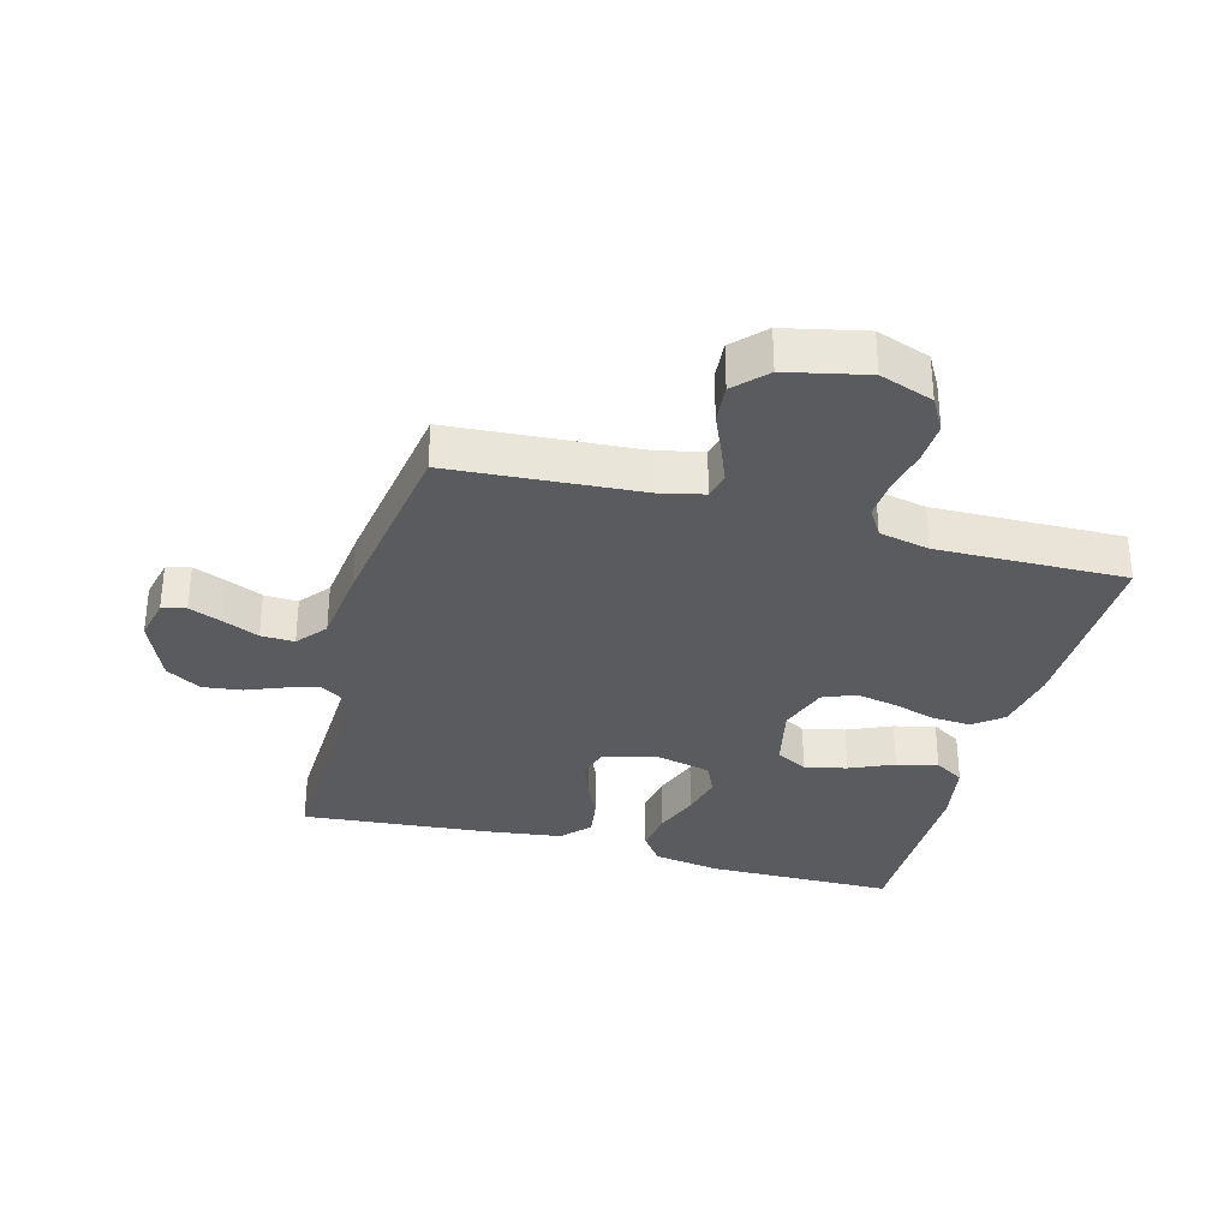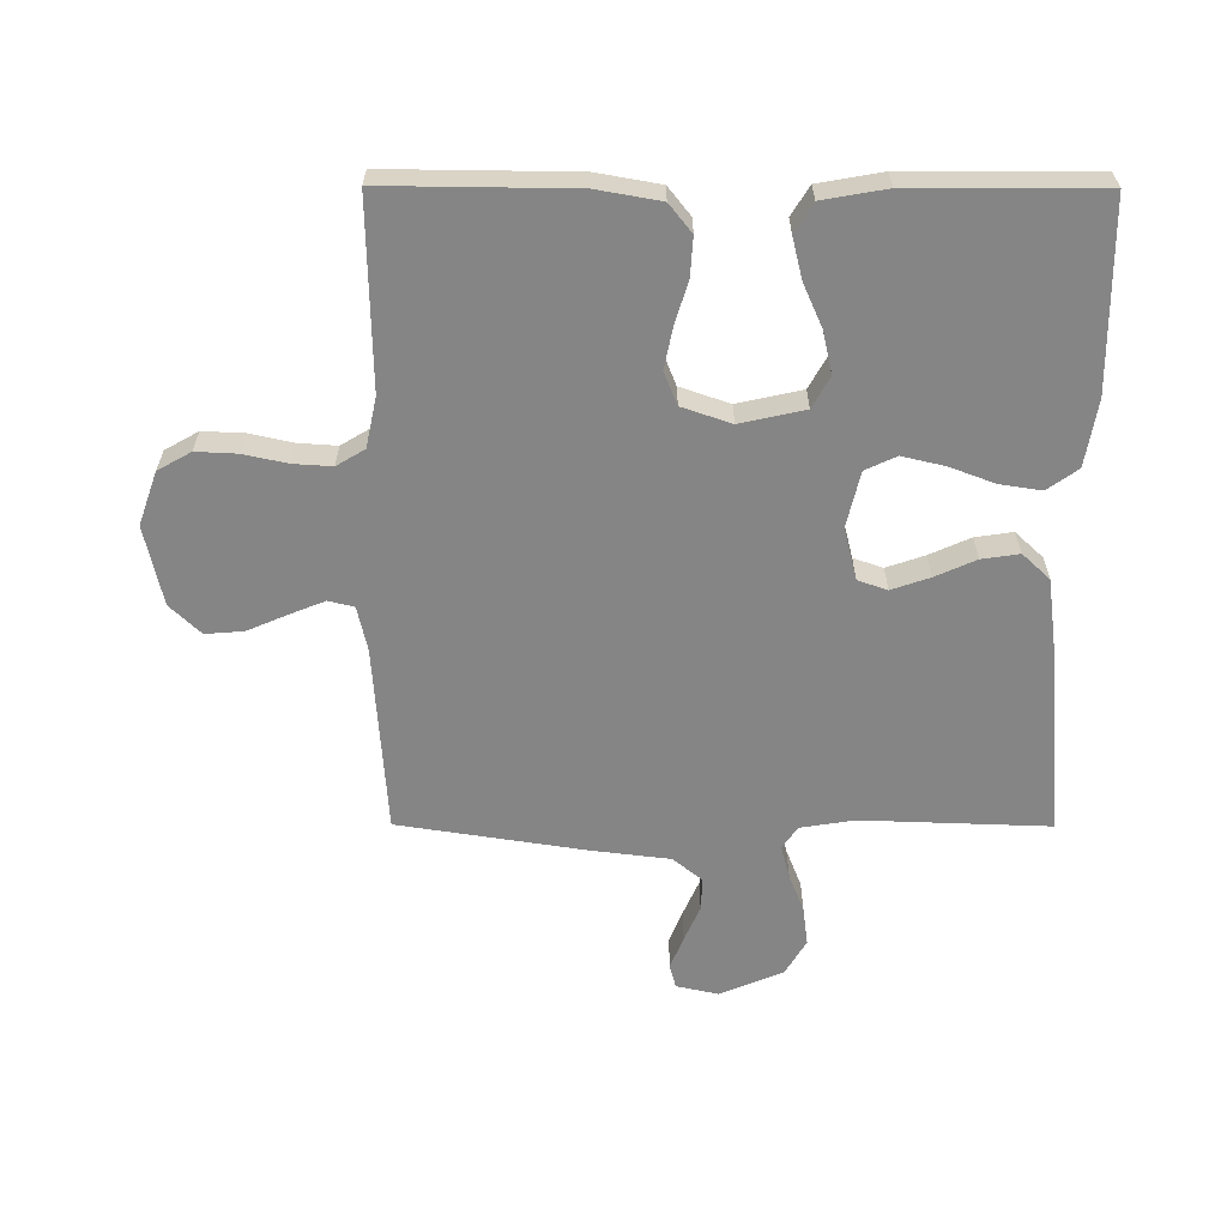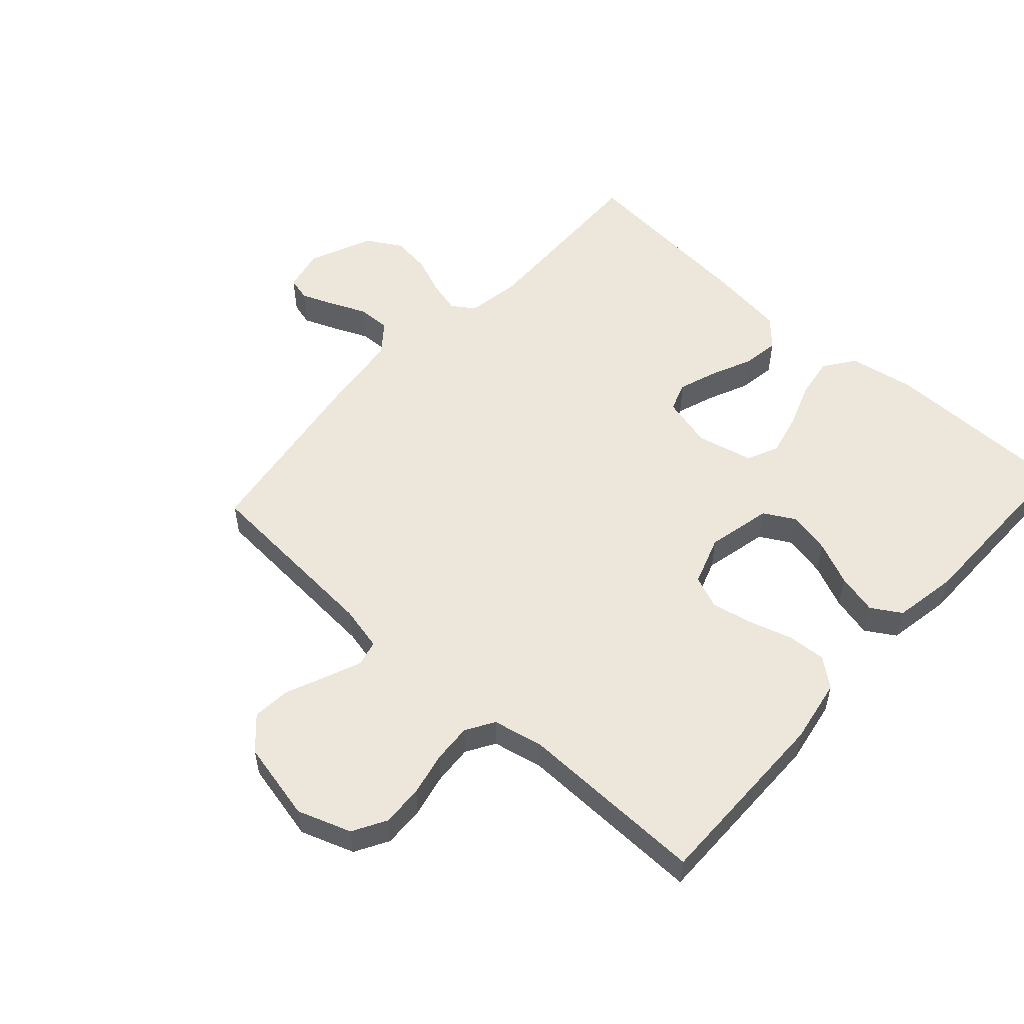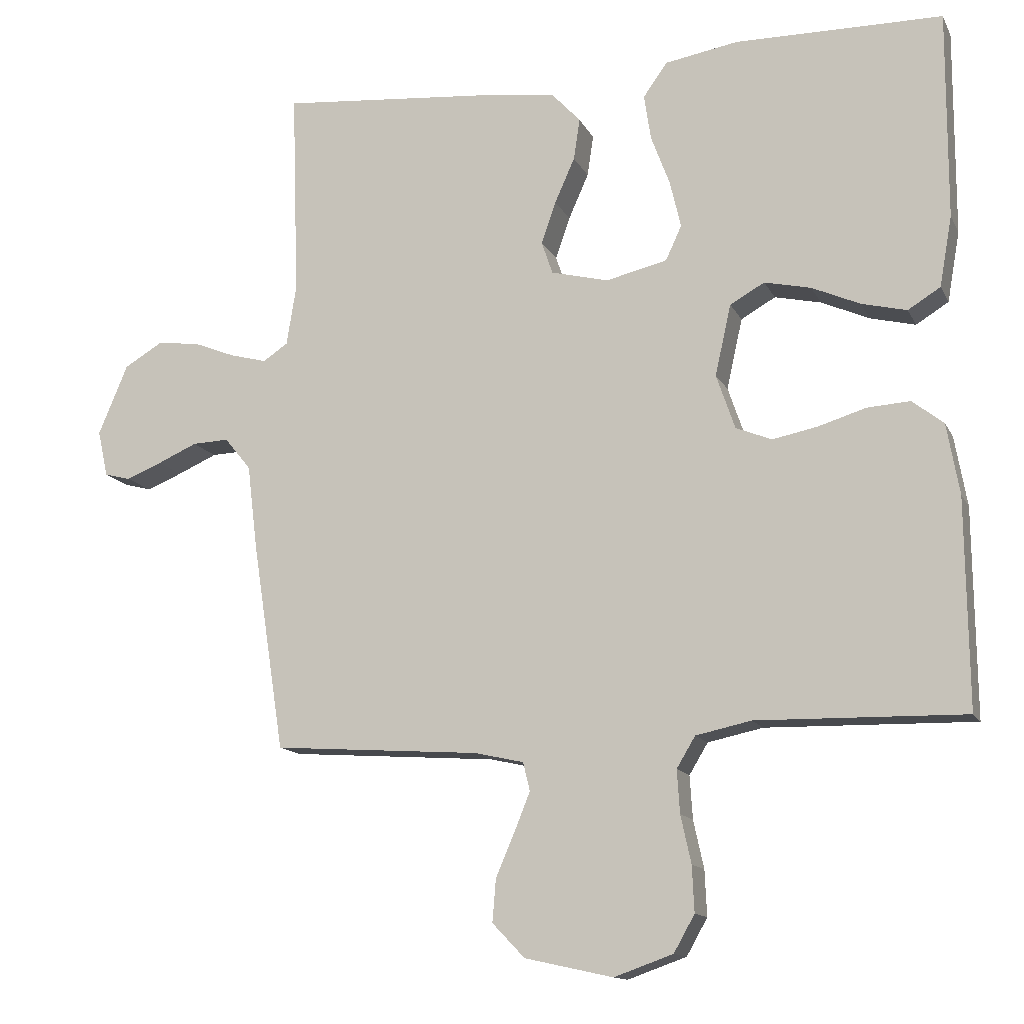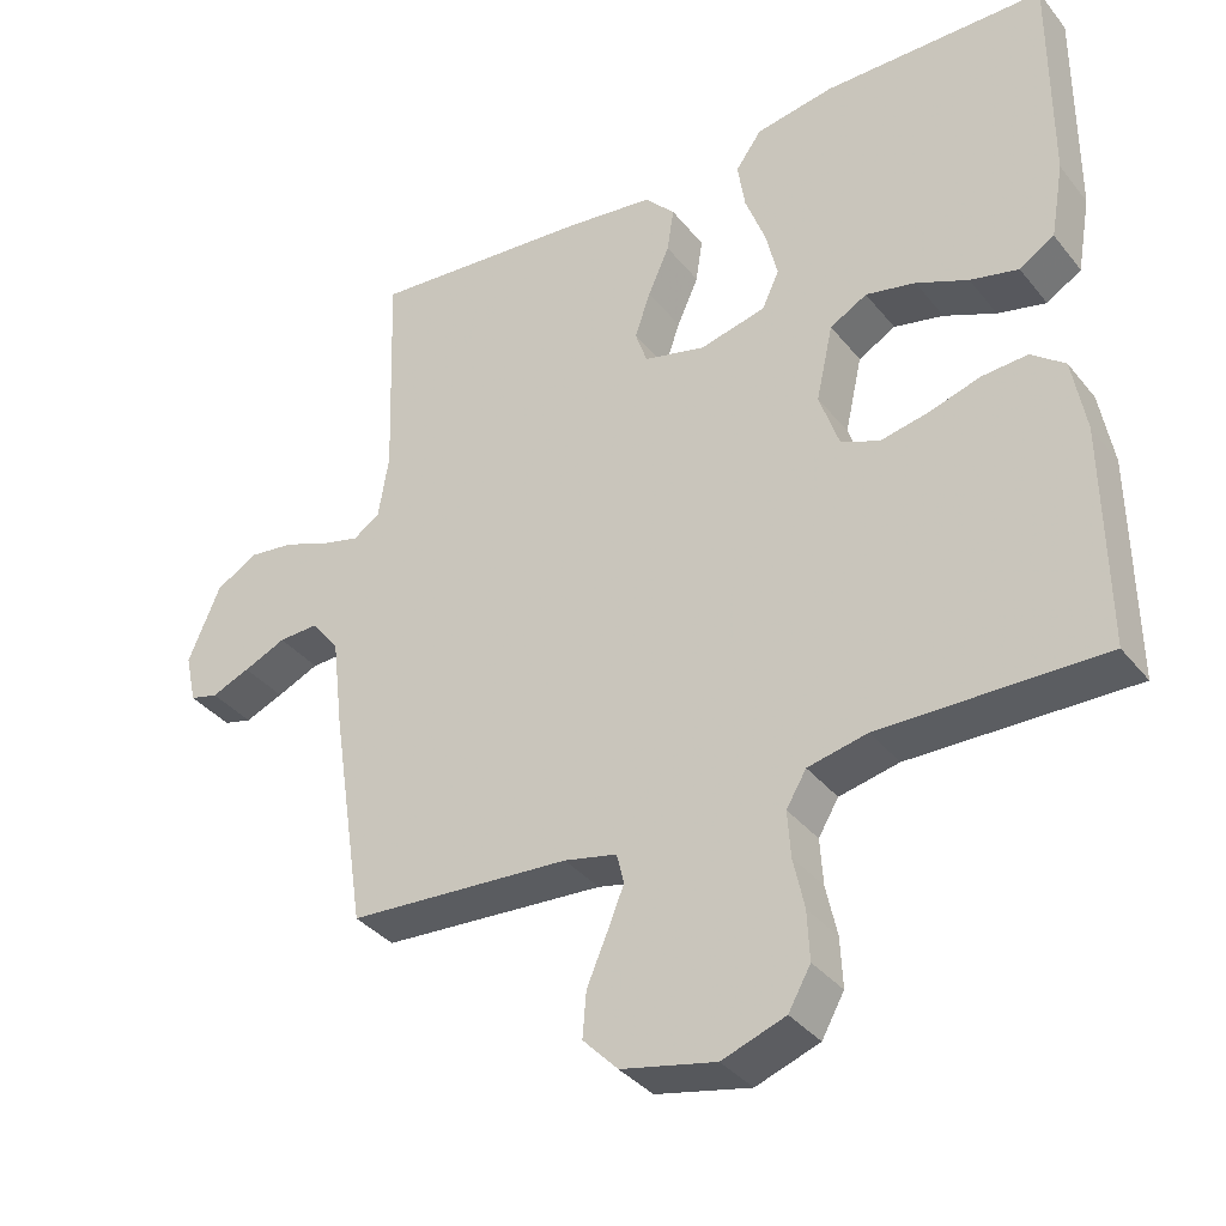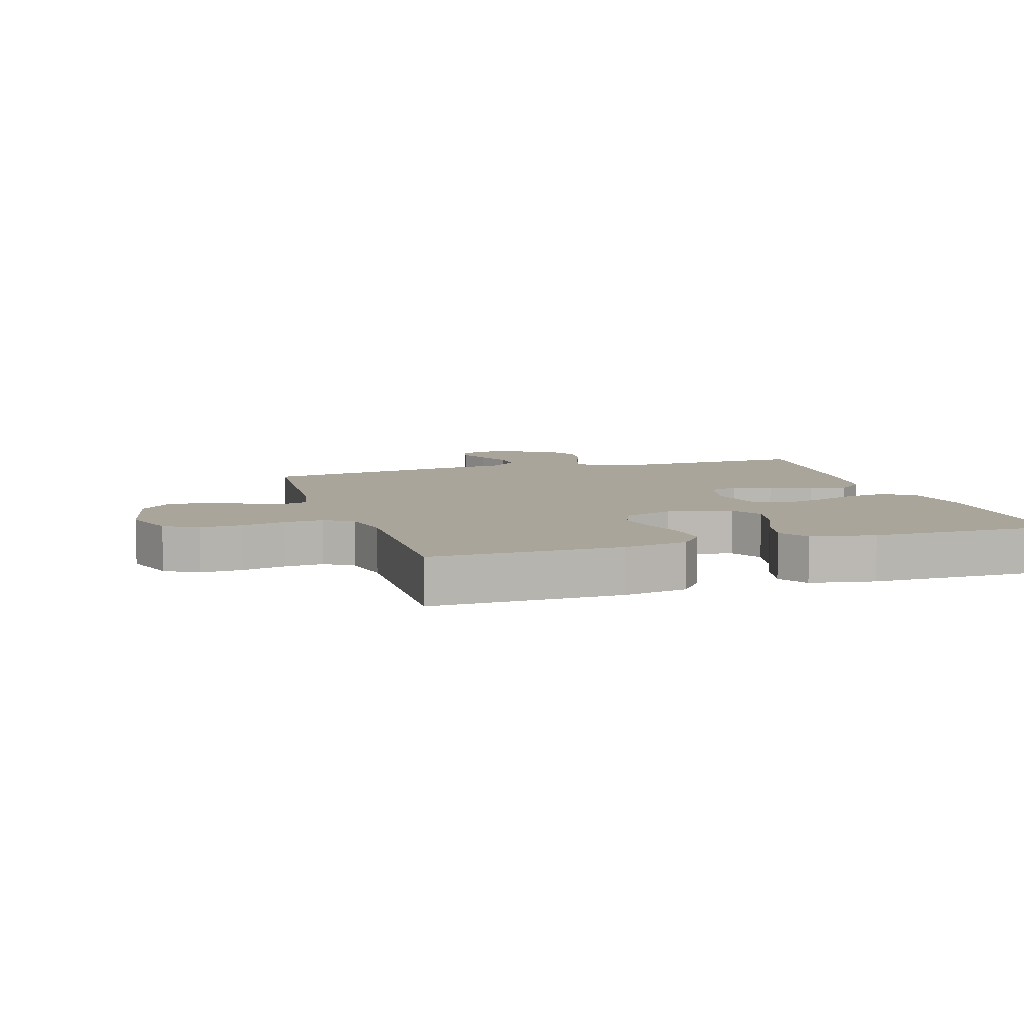
<metadata>
{"format":"obj","ext":"obj","renderer":"f3d","projection":"perspective","resolution":1024,"background":"white","views":[{"elev":-32.7,"azim":164.8,"up":"+Y"},{"elev":-61.8,"azim":-90.2,"up":"+Y"},{"elev":54.1,"azim":-137.8,"up":"+Y"},{"elev":-13.4,"azim":-161.5,"up":"+Z"},{"elev":-36.3,"azim":-146.5,"up":"+Z"},{"elev":7.7,"azim":-107.3,"up":"+Y"}]}
</metadata>
<code>
v 0.5 0.07 0.5
v 0.49 0.07 0.2
v 0.504 0.07 0.113
v 0.54 0.07 0.089
v 0.593 0.07 0.103
v 0.653 0.07 0.127
v 0.715 0.07 0.135
v 0.771 0.07 0.102
v 0.814 0.07 0
v 0.799 0.07 -0.067
v 0.761 0.07 -0.077
v 0.709 0.07 -0.056
v 0.652 0.07 -0.031
v 0.599 0.07 -0.029
v 0.561 0.07 -0.076
v 0.546 0.07 -0.2
v 0.5 0.07 -0.5
v 0.2 0.07 -0.521
v 0.129 0.07 -0.537
v 0.119 0.07 -0.578
v 0.142 0.07 -0.635
v 0.169 0.07 -0.698
v 0.174 0.07 -0.759
v 0.127 0.07 -0.808
v 0 0.07 -0.836
v -0.085 0.07 -0.806
v -0.115 0.07 -0.753
v -0.112 0.07 -0.687
v -0.097 0.07 -0.618
v -0.093 0.07 -0.556
v -0.12 0.07 -0.511
v -0.2 0.07 -0.494
v -0.5 0.07 -0.5
v -0.497 0.07 -0.2
v -0.479 0.07 -0.098
v -0.434 0.07 -0.062
v -0.372 0.07 -0.066
v -0.303 0.07 -0.087
v -0.238 0.07 -0.1
v -0.186 0.07 -0.079
v -0.159 0.07 0
v -0.182 0.07 0.103
v -0.232 0.07 0.131
v -0.299 0.07 0.116
v -0.369 0.07 0.085
v -0.434 0.07 0.069
v -0.481 0.07 0.098
v -0.499 0.07 0.2
v -0.5 0.07 0.5
v -0.2 0.07 0.503
v -0.094 0.07 0.485
v -0.059 0.07 0.436
v -0.069 0.07 0.37
v -0.096 0.07 0.298
v -0.112 0.07 0.23
v -0.089 0.07 0.18
v 0 0.07 0.159
v 0.083 0.07 0.18
v 0.099 0.07 0.227
v 0.078 0.07 0.288
v 0.049 0.07 0.353
v 0.04 0.07 0.413
v 0.081 0.07 0.457
v 0.2 0.07 0.473
v 0.5 0 0.5
v 0.49 0 0.2
v 0.504 0 0.113
v 0.54 0 0.089
v 0.593 0 0.103
v 0.653 0 0.127
v 0.715 0 0.135
v 0.771 0 0.102
v 0.814 0 0
v 0.799 0 -0.067
v 0.761 0 -0.077
v 0.709 0 -0.056
v 0.652 0 -0.031
v 0.599 0 -0.029
v 0.561 0 -0.076
v 0.546 0 -0.2
v 0.5 0 -0.5
v 0.2 0 -0.521
v 0.129 0 -0.537
v 0.119 0 -0.578
v 0.142 0 -0.635
v 0.169 0 -0.698
v 0.174 0 -0.759
v 0.127 0 -0.808
v 0 0 -0.836
v -0.085 0 -0.806
v -0.115 0 -0.753
v -0.112 0 -0.687
v -0.097 0 -0.618
v -0.093 0 -0.556
v -0.12 0 -0.511
v -0.2 0 -0.494
v -0.5 0 -0.5
v -0.497 0 -0.2
v -0.479 0 -0.098
v -0.434 0 -0.062
v -0.372 0 -0.066
v -0.303 0 -0.087
v -0.238 0 -0.1
v -0.186 0 -0.079
v -0.159 0 0
v -0.182 0 0.103
v -0.232 0 0.131
v -0.299 0 0.116
v -0.369 0 0.085
v -0.434 0 0.069
v -0.481 0 0.098
v -0.499 0 0.2
v -0.5 0 0.5
v -0.2 0 0.503
v -0.094 0 0.485
v -0.059 0 0.436
v -0.069 0 0.37
v -0.096 0 0.298
v -0.112 0 0.23
v -0.089 0 0.18
v 0 0 0.159
v 0.083 0 0.18
v 0.099 0 0.227
v 0.078 0 0.288
v 0.049 0 0.353
v 0.04 0 0.413
v 0.081 0 0.457
v 0.2 0 0.473
f 63 64 1 2
f 60 61 62 63
f 59 60 63 2
f 58 59 2 3
f 57 58 3 4
f 51 52 53 54
f 51 54 55
f 50 51 55
f 49 50 55
f 48 49 55 56
f 44 45 46 47
f 43 44 47 48
f 35 36 37 38
f 35 38 39
f 32 33 34 35
f 31 32 35 39
f 30 31 39 40
f 26 27 28 29
f 26 29 30
f 25 26 30
f 21 22 23 24
f 20 21 24 25
f 19 20 25 30
f 15 16 17 18
f 14 15 18 19
f 10 11 12 13
f 8 9 10 13
f 8 13 14
f 5 6 7 8
f 4 5 8 14
f 57 4 14 19
f 43 48 56 57
f 42 43 57
f 41 42 57 19
f 19 30 40 41
f 66 65 128 127
f 127 126 125 124
f 66 127 124 123
f 67 66 123 122
f 68 67 122 121
f 118 117 116 115
f 119 118 115
f 119 115 114
f 119 114 113
f 120 119 113 112
f 111 110 109 108
f 112 111 108 107
f 102 101 100 99
f 103 102 99
f 99 98 97 96
f 103 99 96 95
f 104 103 95 94
f 93 92 91 90
f 94 93 90
f 94 90 89
f 88 87 86 85
f 89 88 85 84
f 94 89 84 83
f 82 81 80 79
f 83 82 79 78
f 77 76 75 74
f 77 74 73 72
f 78 77 72
f 72 71 70 69
f 78 72 69 68
f 83 78 68 121
f 121 120 112 107
f 121 107 106
f 83 121 106 105
f 105 104 94 83
f 1 65 66 2
f 2 66 67 3
f 3 67 68 4
f 4 68 69 5
f 5 69 70 6
f 6 70 71 7
f 7 71 72 8
f 8 72 73 9
f 9 73 74 10
f 10 74 75 11
f 11 75 76 12
f 12 76 77 13
f 13 77 78 14
f 14 78 79 15
f 15 79 80 16
f 16 80 81 17
f 17 81 82 18
f 18 82 83 19
f 19 83 84 20
f 20 84 85 21
f 21 85 86 22
f 22 86 87 23
f 23 87 88 24
f 24 88 89 25
f 25 89 90 26
f 26 90 91 27
f 27 91 92 28
f 28 92 93 29
f 29 93 94 30
f 30 94 95 31
f 31 95 96 32
f 32 96 97 33
f 33 97 98 34
f 34 98 99 35
f 35 99 100 36
f 36 100 101 37
f 37 101 102 38
f 38 102 103 39
f 39 103 104 40
f 40 104 105 41
f 41 105 106 42
f 42 106 107 43
f 43 107 108 44
f 44 108 109 45
f 45 109 110 46
f 46 110 111 47
f 47 111 112 48
f 48 112 113 49
f 49 113 114 50
f 50 114 115 51
f 51 115 116 52
f 52 116 117 53
f 53 117 118 54
f 54 118 119 55
f 55 119 120 56
f 56 120 121 57
f 57 121 122 58
f 58 122 123 59
f 59 123 124 60
f 60 124 125 61
f 61 125 126 62
f 62 126 127 63
f 63 127 128 64
f 64 128 65 1

</code>
